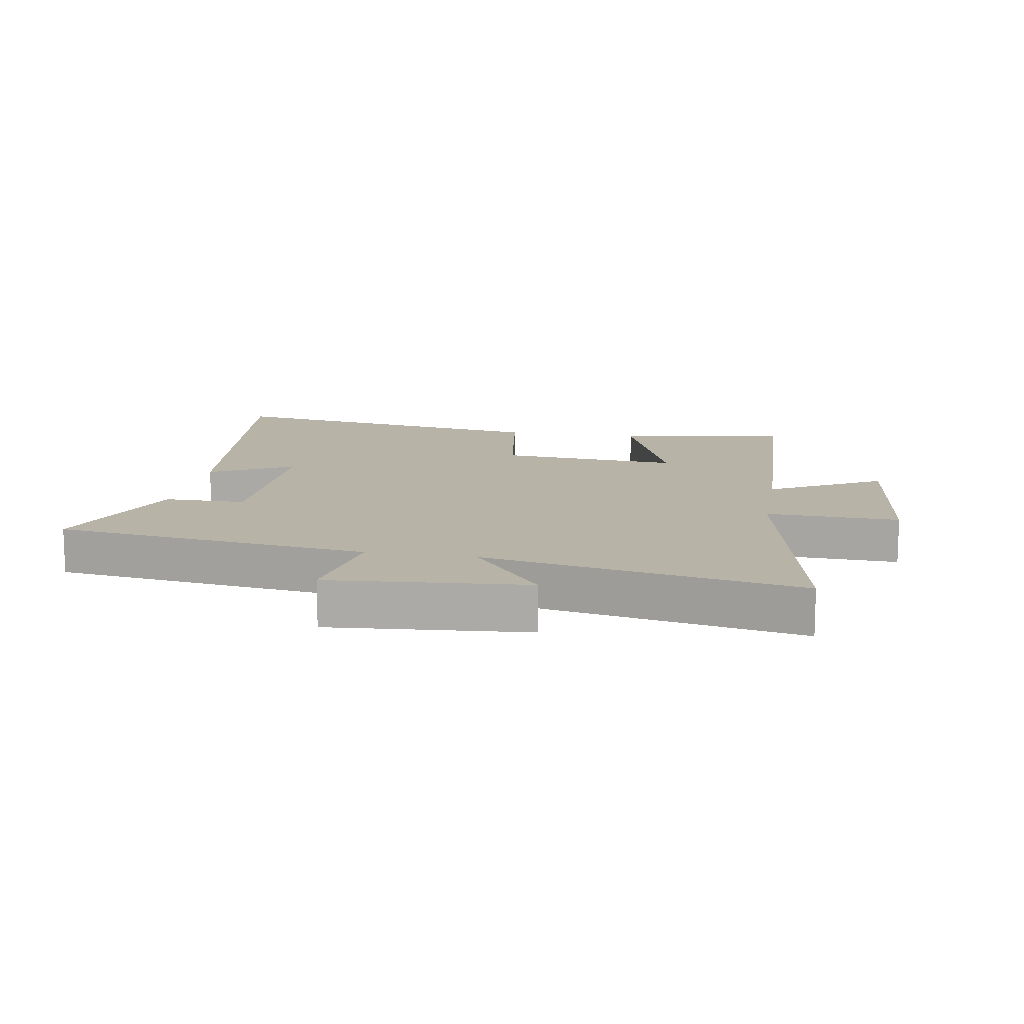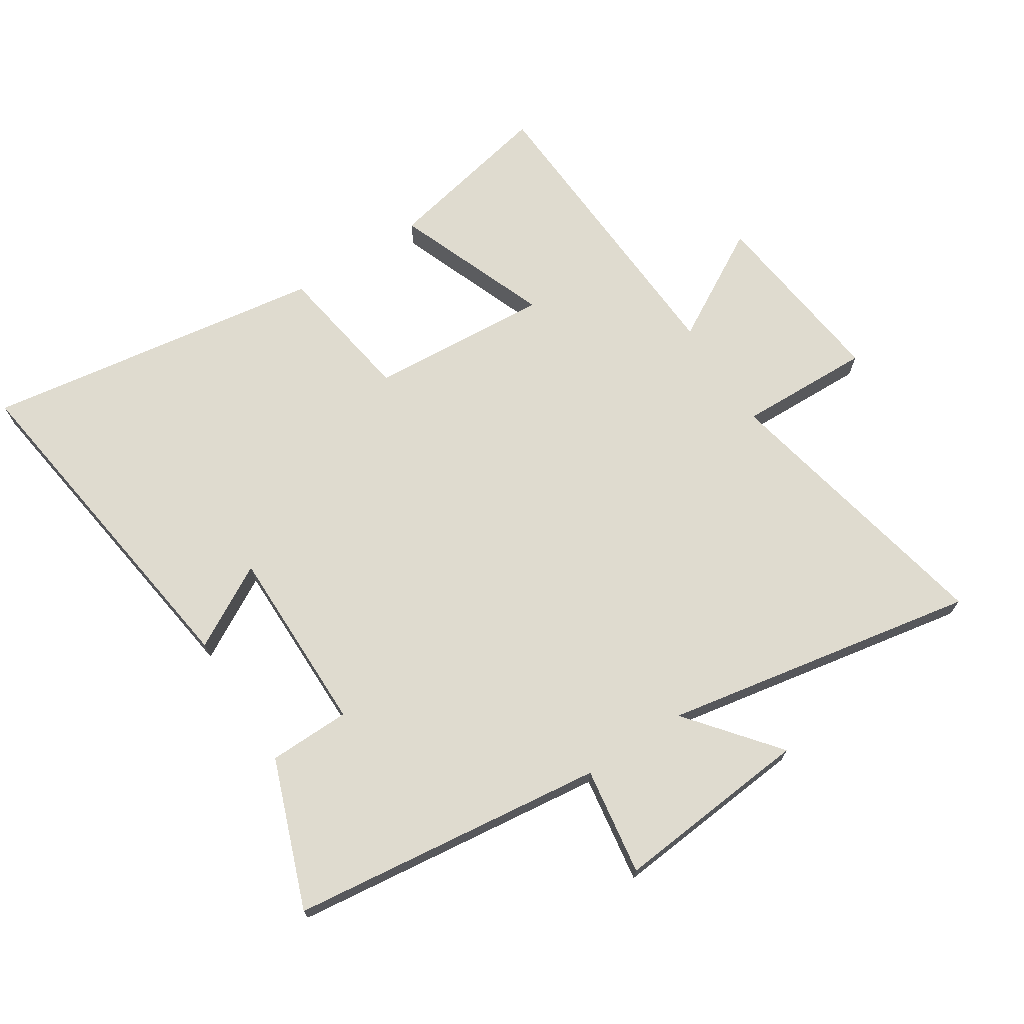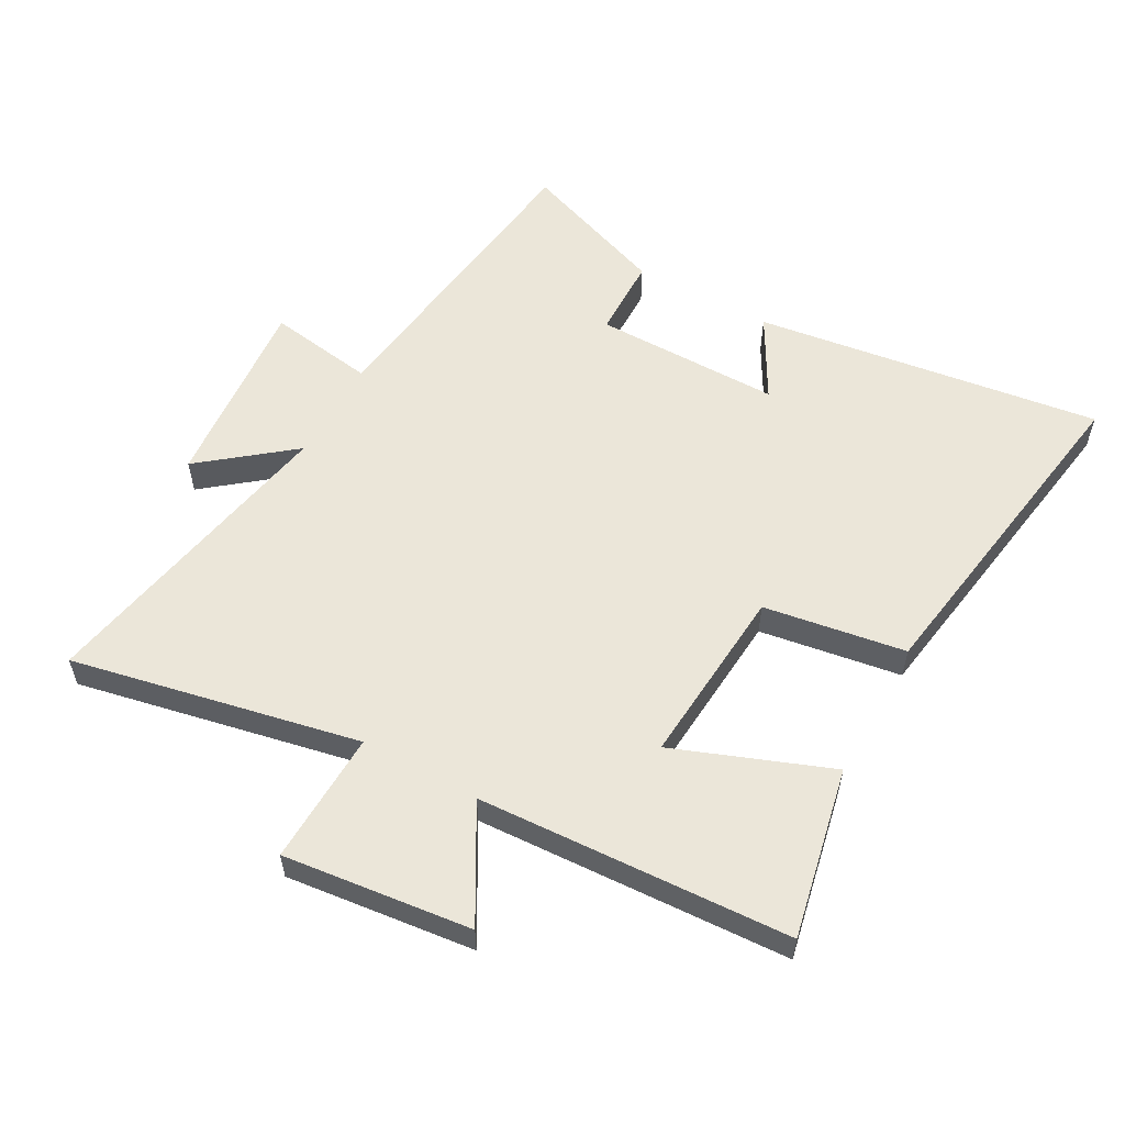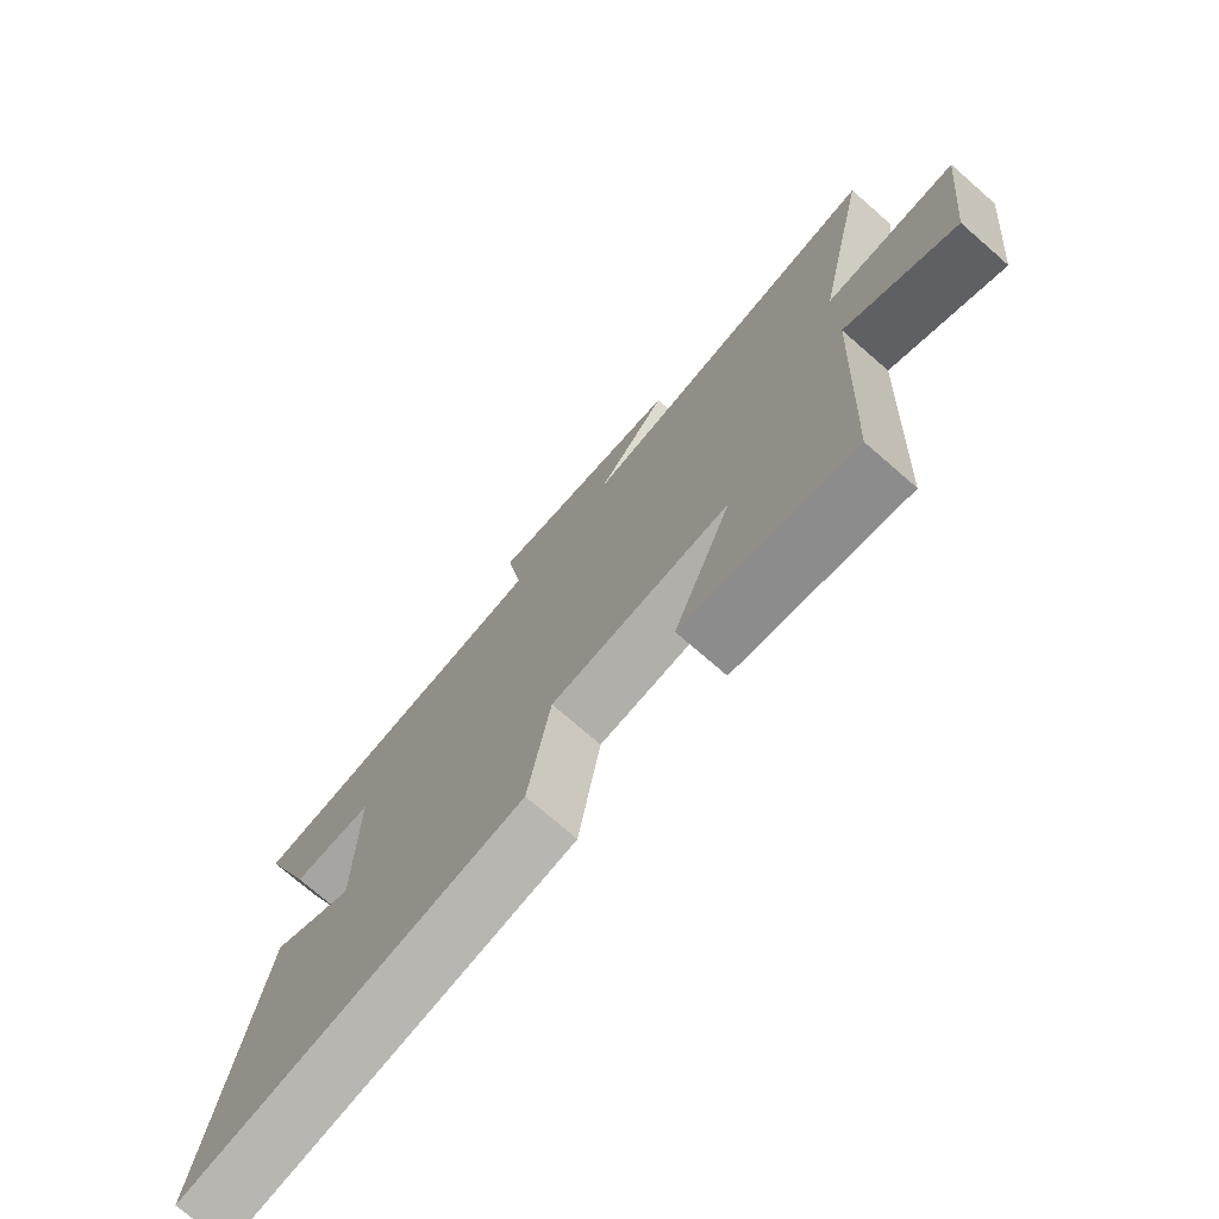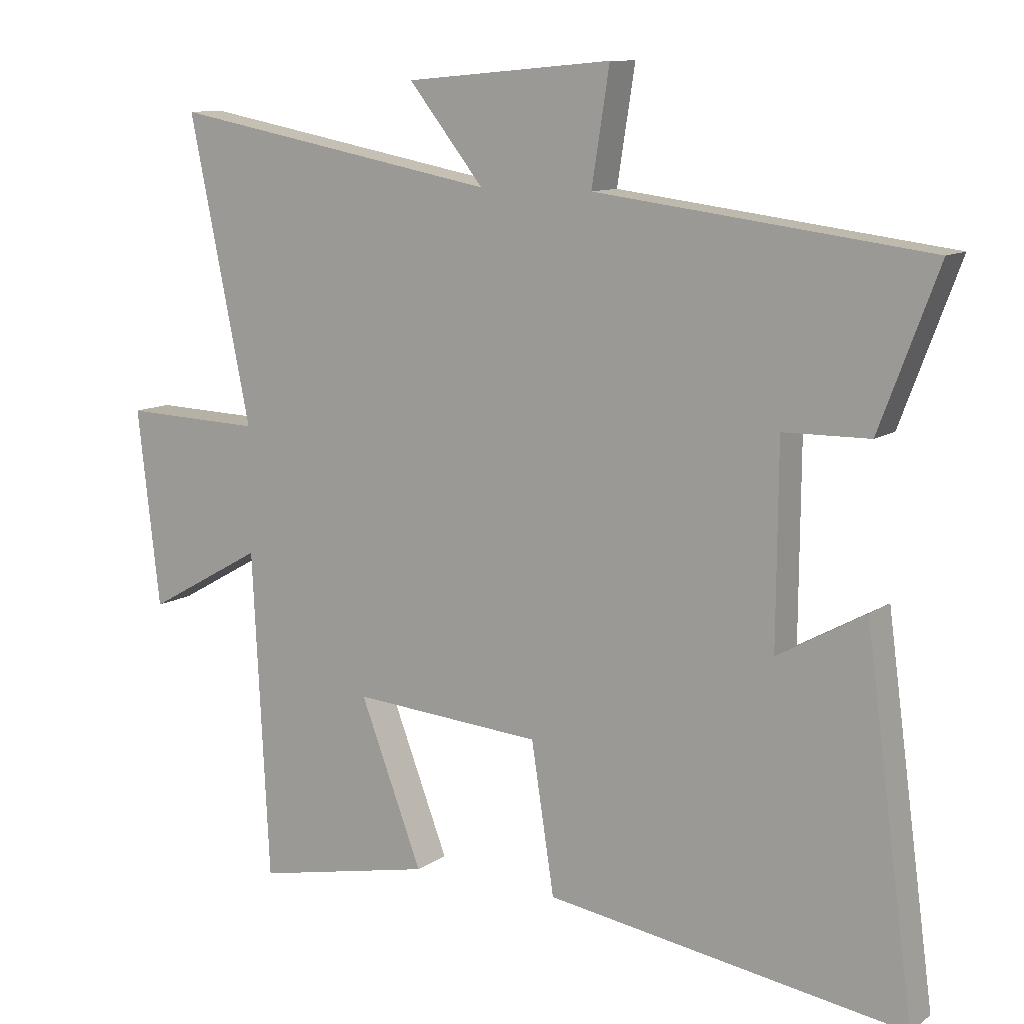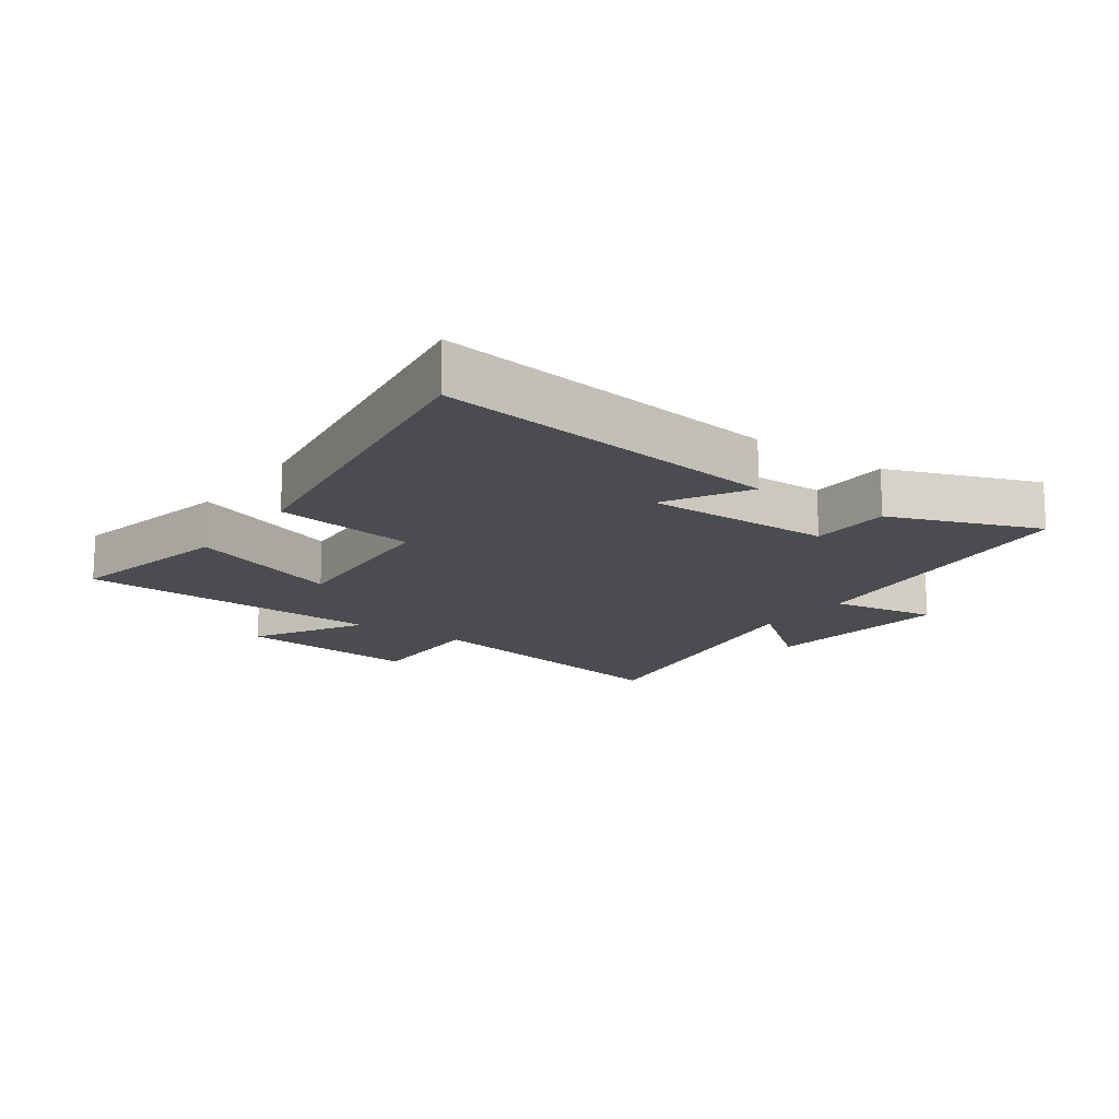
<metadata>
{"format":"obj","ext":"obj","renderer":"f3d","projection":"perspective","resolution":1024,"background":"white","views":[{"elev":12.9,"azim":10.0,"up":"+Y"},{"elev":70.3,"azim":-33.1,"up":"+Y"},{"elev":56.3,"azim":118.9,"up":"+Y"},{"elev":-74.4,"azim":49.0,"up":"+Z"},{"elev":10.8,"azim":-148.4,"up":"+Z"},{"elev":-15.0,"azim":-125.6,"up":"+Y"}]}
</metadata>
<code>
v -0.589 0.07 0.437
v -0.084 0.07 0.5
v -0.111 0.07 0.672
v 0.205 0.07 0.644
v 0.09 0.07 0.5
v 0.594 0.07 0.595
v 0.5 0.07 0.135
v 0.713 0.07 0.142
v 0.679 0.07 -0.158
v 0.5 0.07 -0.057
v 0.475 0.07 -0.556
v 0.202 0.07 -0.5
v 0.297 0.07 -0.251
v 0.007 0.07 -0.273
v -0.028 0.07 -0.5
v -0.575 0.07 -0.585
v -0.5 0.07 -0.028
v -0.367 0.07 -0.102
v -0.369 0.07 0.198
v -0.5 0.07 0.2
v -0.589 0 0.437
v -0.084 0 0.5
v -0.111 0 0.672
v 0.205 0 0.644
v 0.09 0 0.5
v 0.594 0 0.595
v 0.5 0 0.135
v 0.713 0 0.142
v 0.679 0 -0.158
v 0.5 0 -0.057
v 0.475 0 -0.556
v 0.202 0 -0.5
v 0.297 0 -0.251
v 0.007 0 -0.273
v -0.028 0 -0.5
v -0.575 0 -0.585
v -0.5 0 -0.028
v -0.367 0 -0.102
v -0.369 0 0.198
v -0.5 0 0.2
f 19 20 1 2
f 18 19 2
f 15 16 17 18
f 14 15 18 2
f 13 14 2
f 10 11 12 13
f 10 13 2 3
f 7 8 9 10
f 7 10 3
f 5 6 7
f 5 7 3
f 3 4 5
f 22 21 40 39
f 22 39 38
f 38 37 36 35
f 22 38 35 34
f 22 34 33
f 33 32 31 30
f 23 22 33 30
f 30 29 28 27
f 23 30 27
f 27 26 25
f 23 27 25
f 25 24 23
f 1 21 22 2
f 2 22 23 3
f 3 23 24 4
f 4 24 25 5
f 5 25 26 6
f 6 26 27 7
f 7 27 28 8
f 8 28 29 9
f 9 29 30 10
f 10 30 31 11
f 11 31 32 12
f 12 32 33 13
f 13 33 34 14
f 14 34 35 15
f 15 35 36 16
f 16 36 37 17
f 17 37 38 18
f 18 38 39 19
f 19 39 40 20
f 20 40 21 1

</code>
